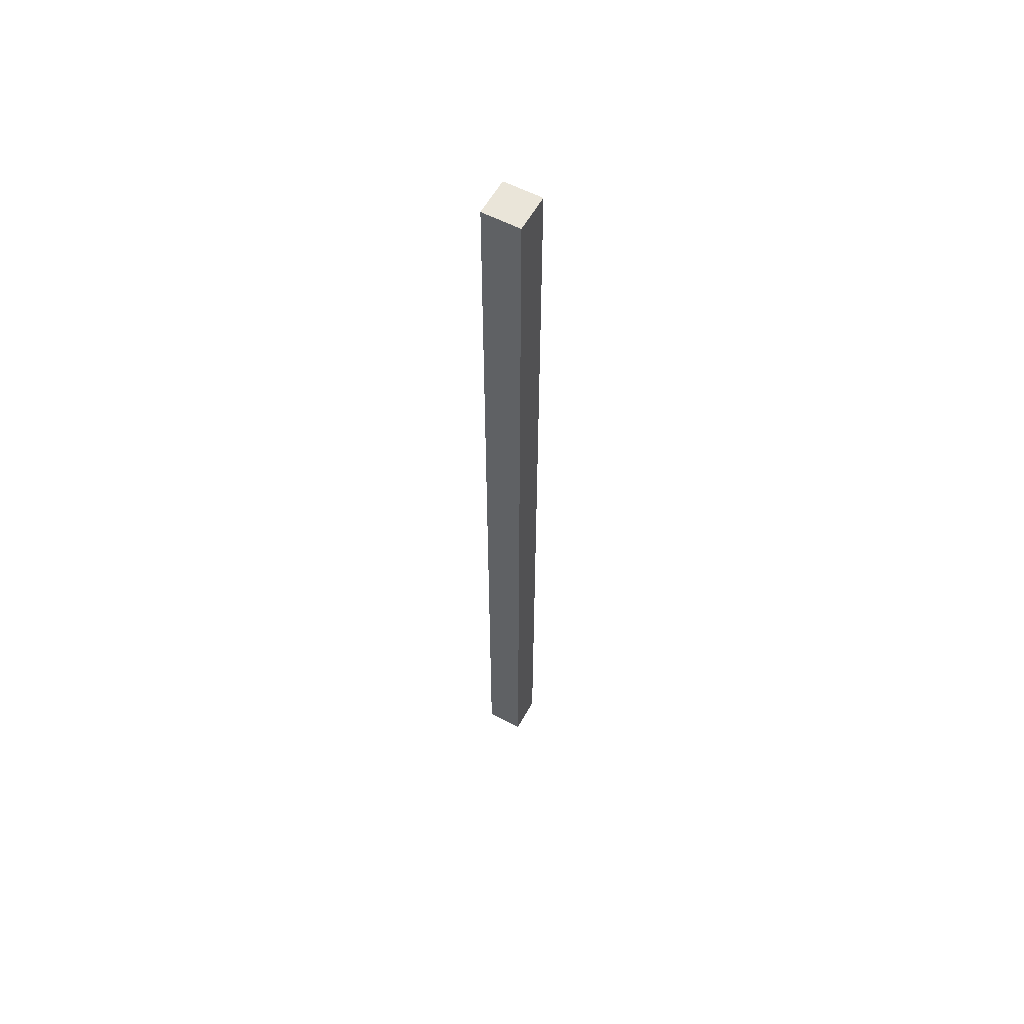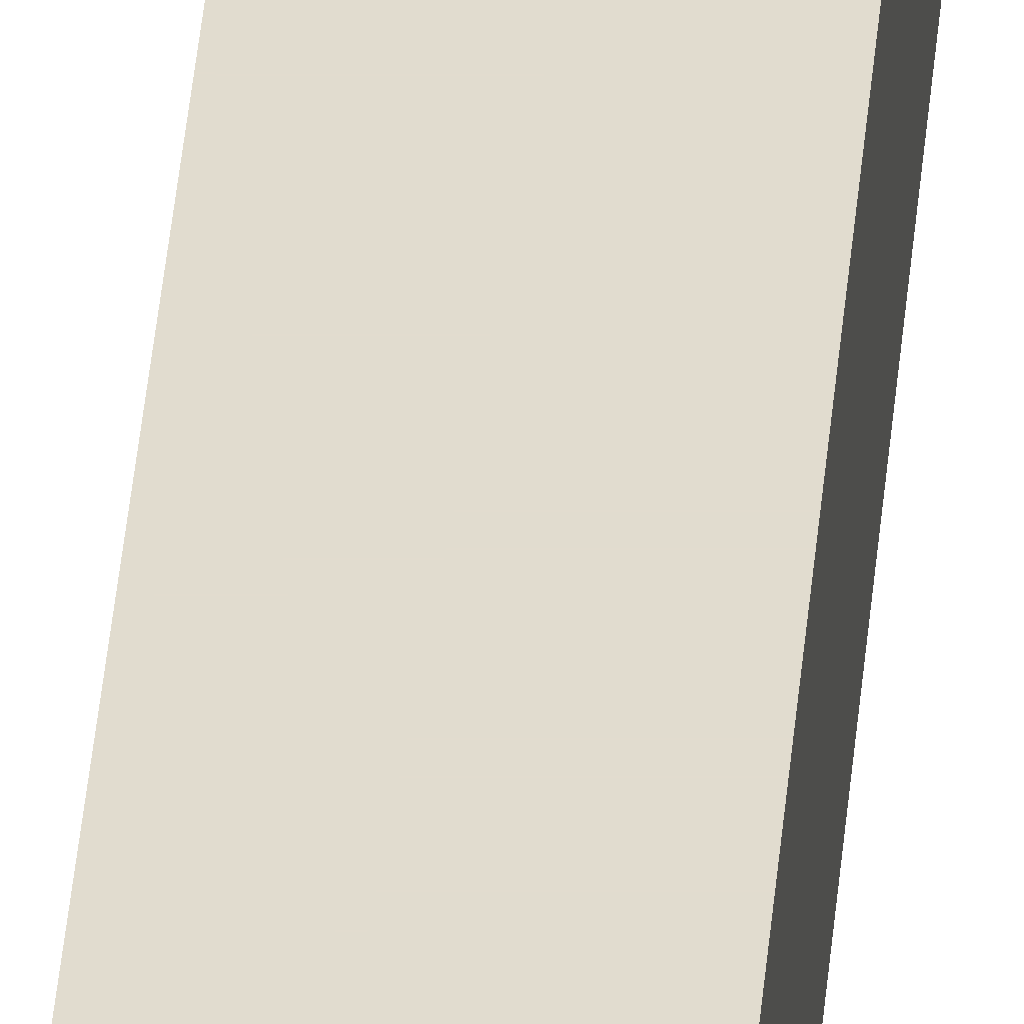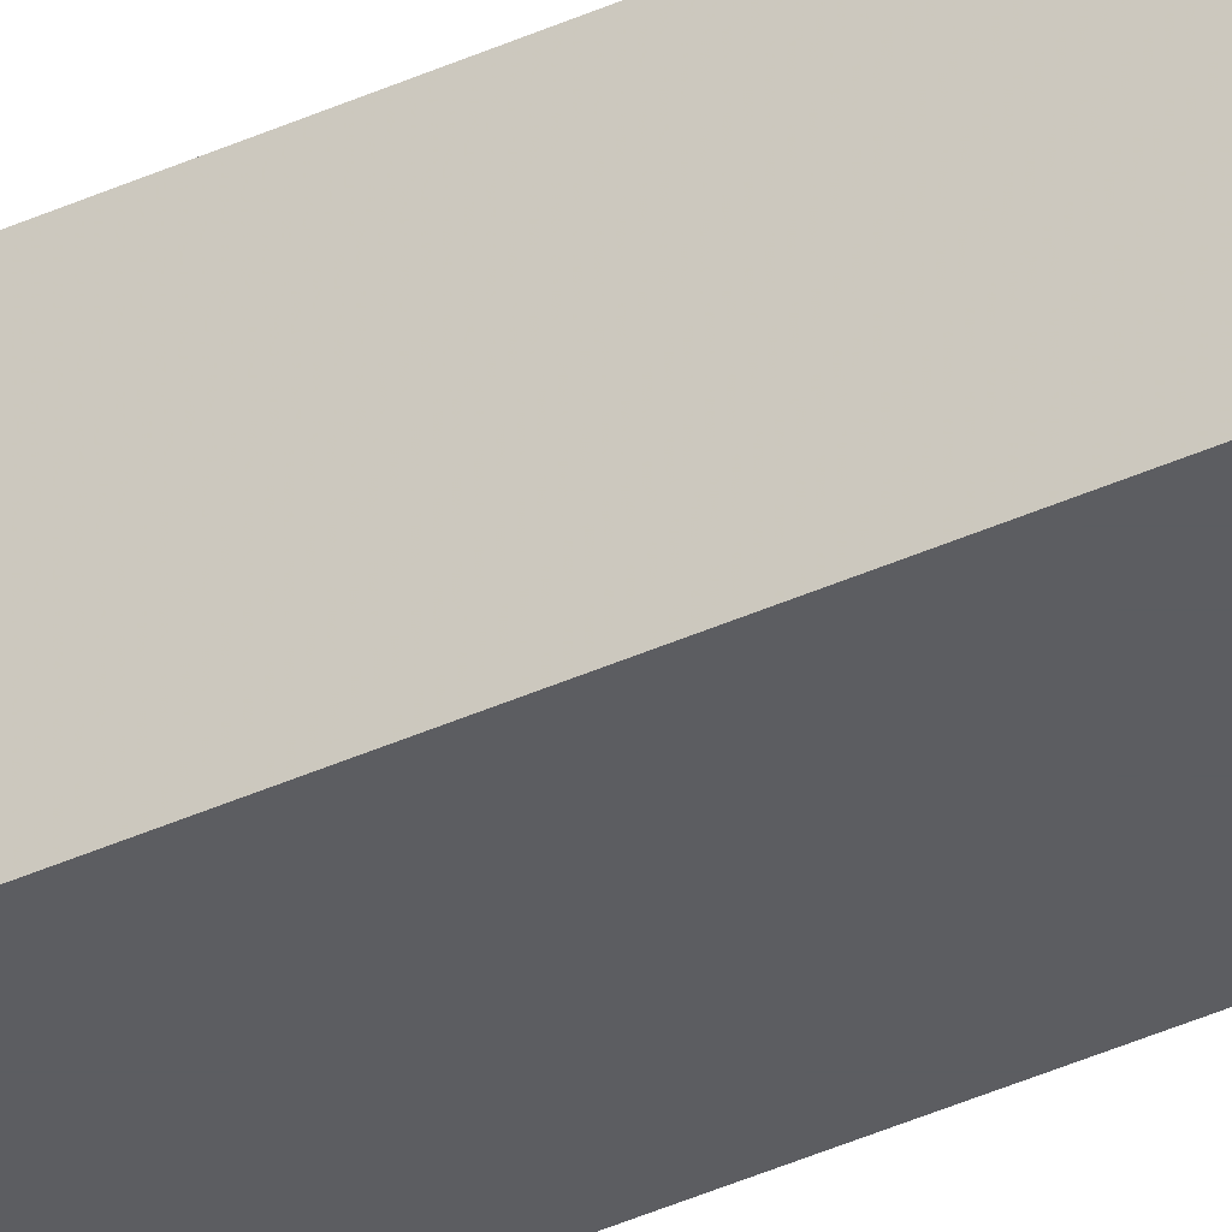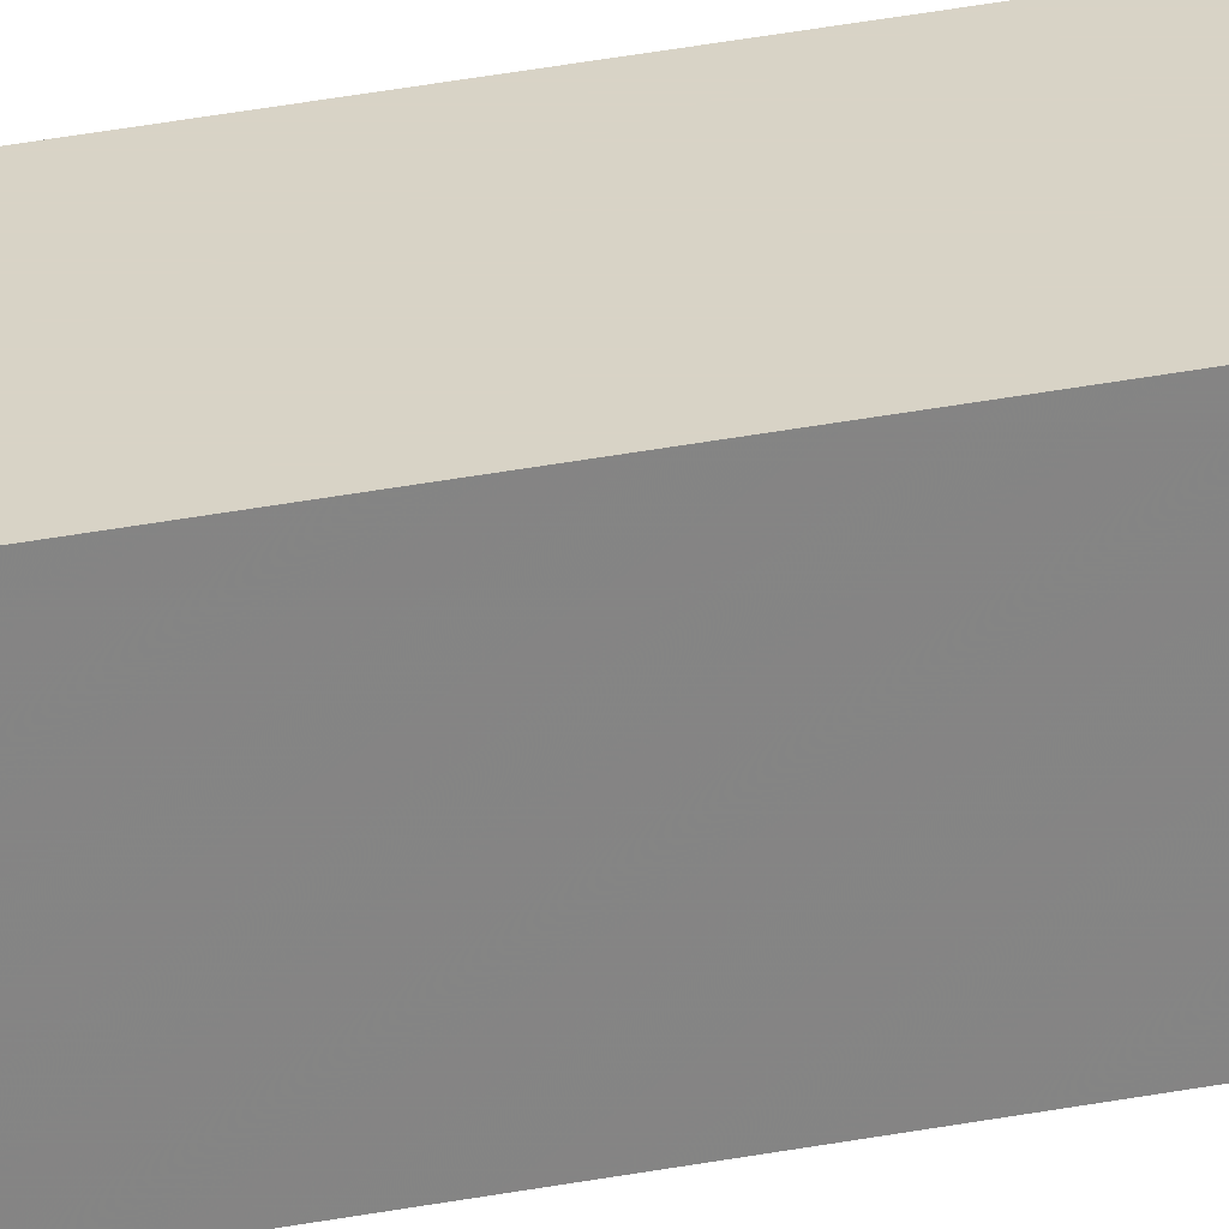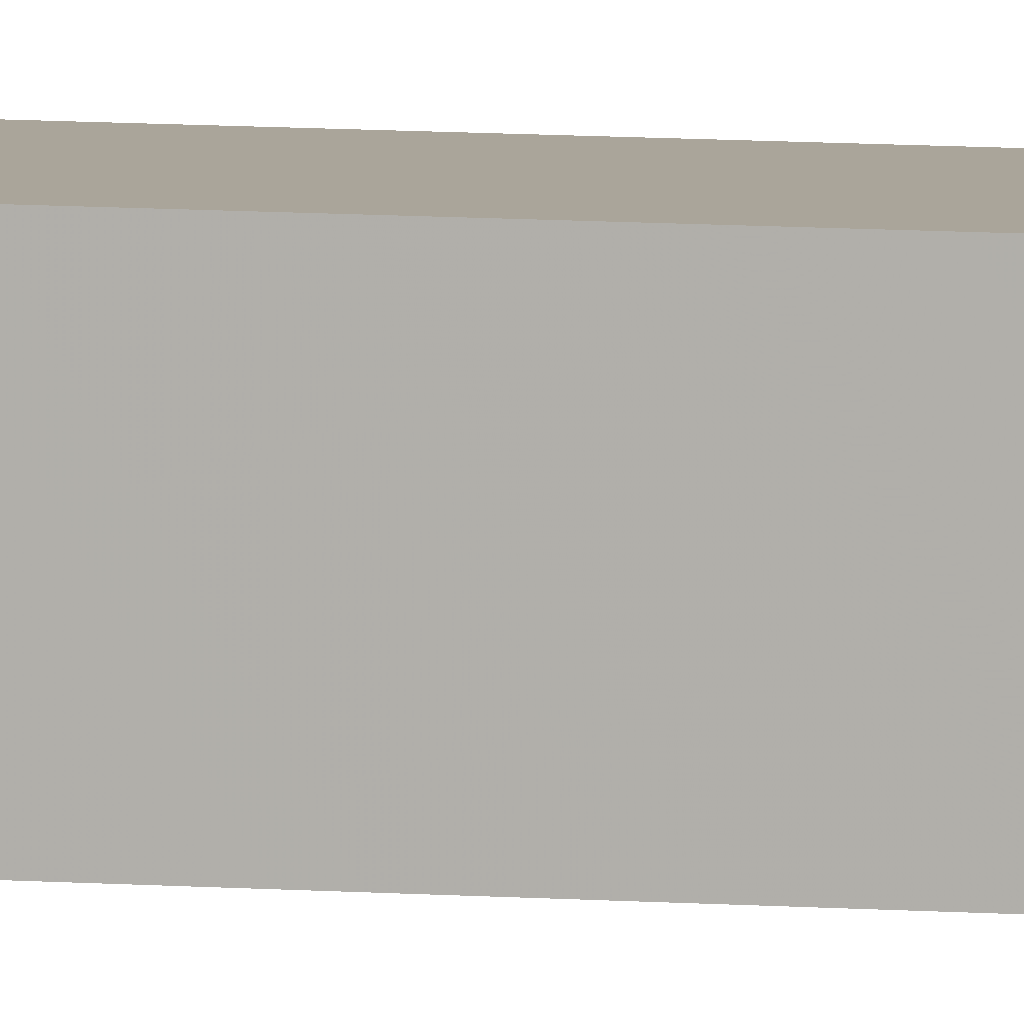
<metadata>
{"format":"obj","ext":"obj","renderer":"f3d","projection":"perspective","resolution":1024,"background":"white","views":[{"elev":58.1,"azim":118.6,"up":"+Z"},{"elev":34.5,"azim":-175.7,"up":"+Y"},{"elev":-36.3,"azim":121.4,"up":"+Y"},{"elev":28.2,"azim":72.6,"up":"+Y"},{"elev":7.6,"azim":103.1,"up":"+Y"}]}
</metadata>
<code>
v 23 -25 -49
v 25 -25 -49
v 23 -23 -49
v 25 -23 -49
v 23 -25 1
v 25 -25 1
v 23 -23 1
v 25 -23 1
f 1 3 4
f 4 2 1
f 5 6 8
f 8 7 5
f 1 2 6
f 6 5 1
f 2 4 8
f 8 6 2
f 4 3 7
f 7 8 4
f 3 1 5
f 5 7 3

</code>
